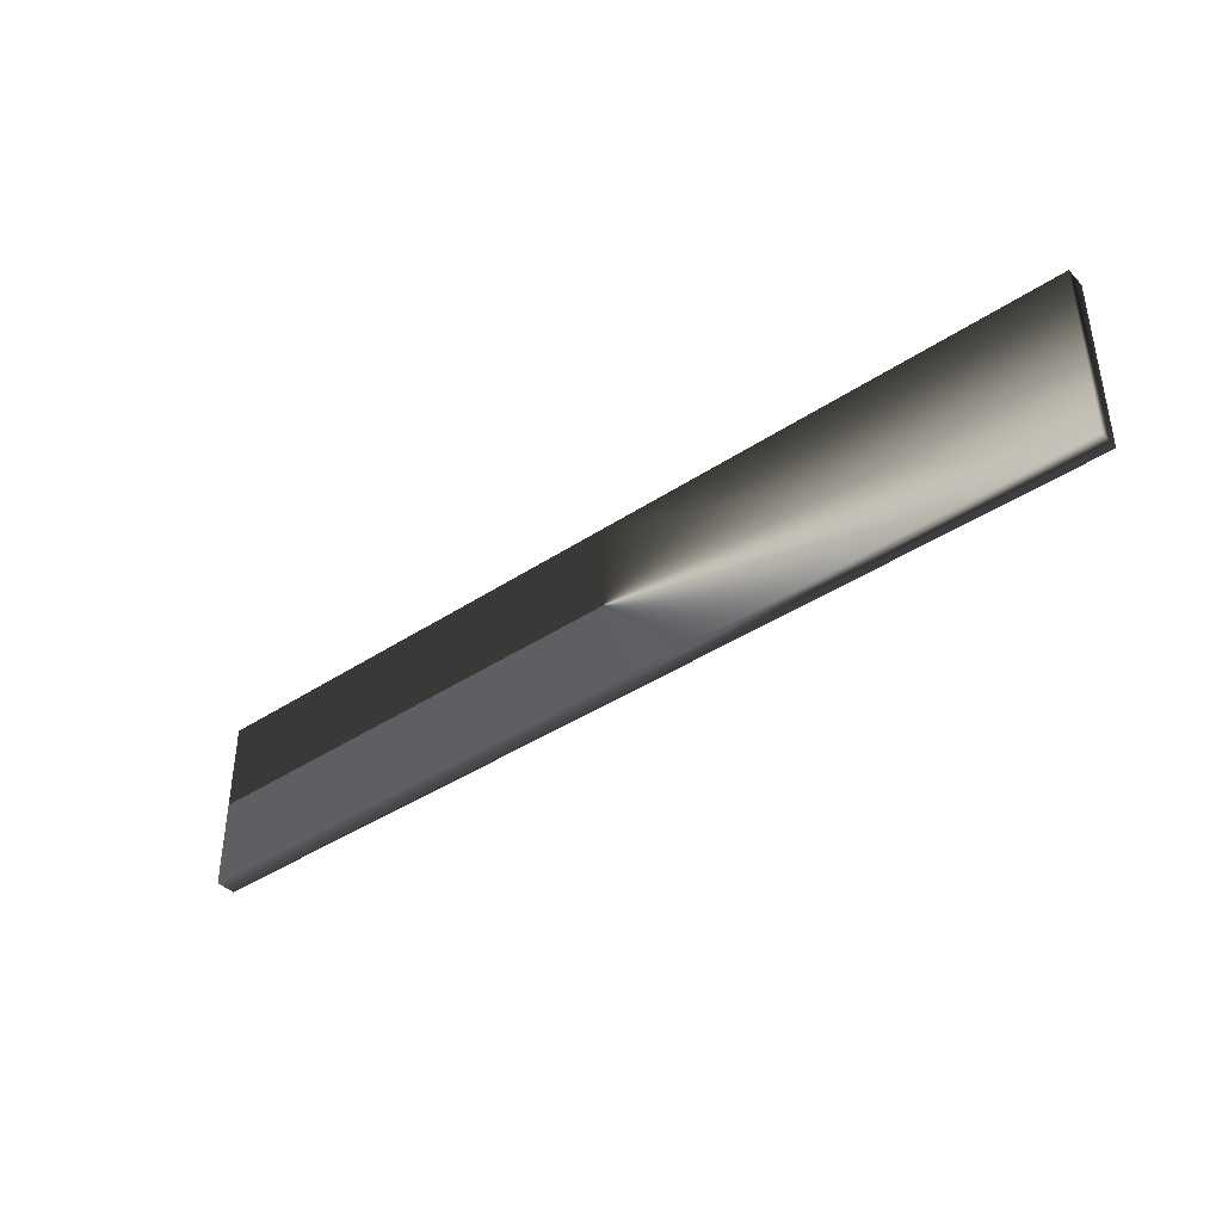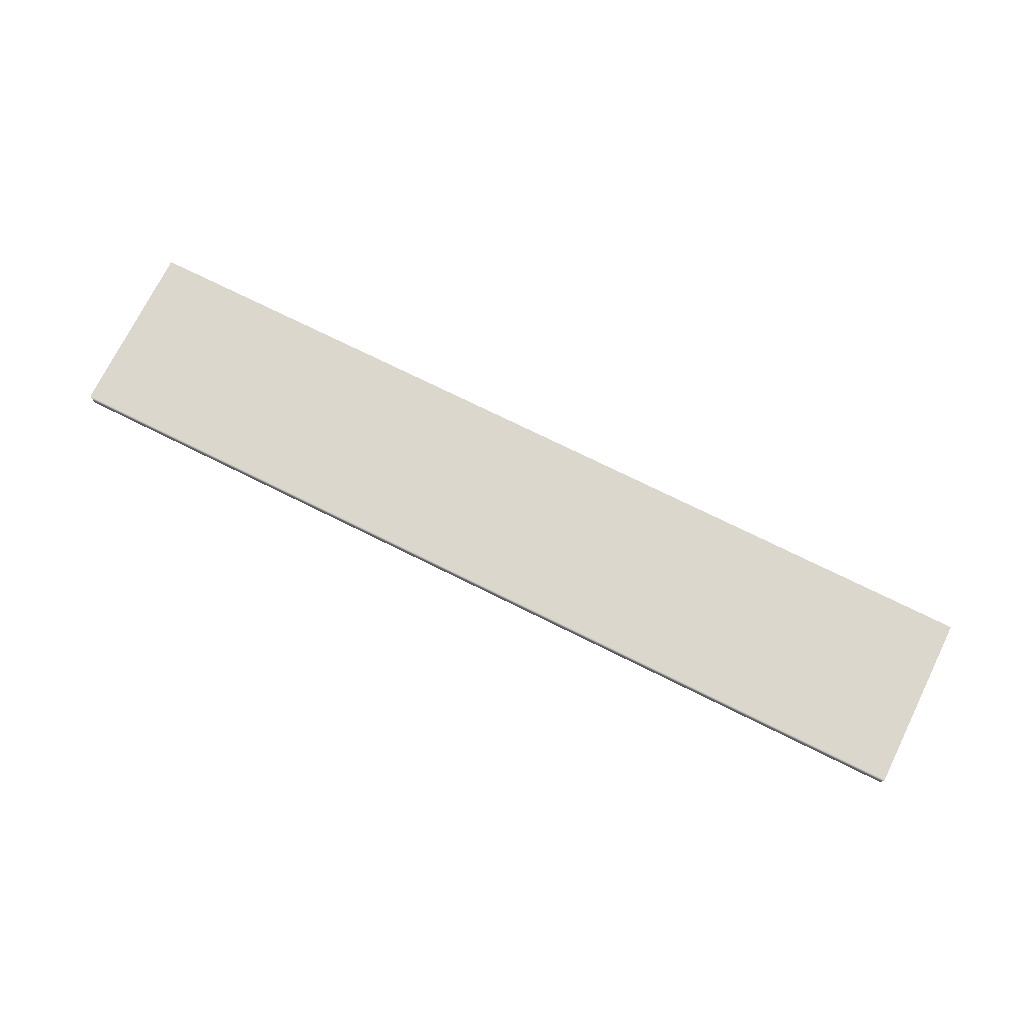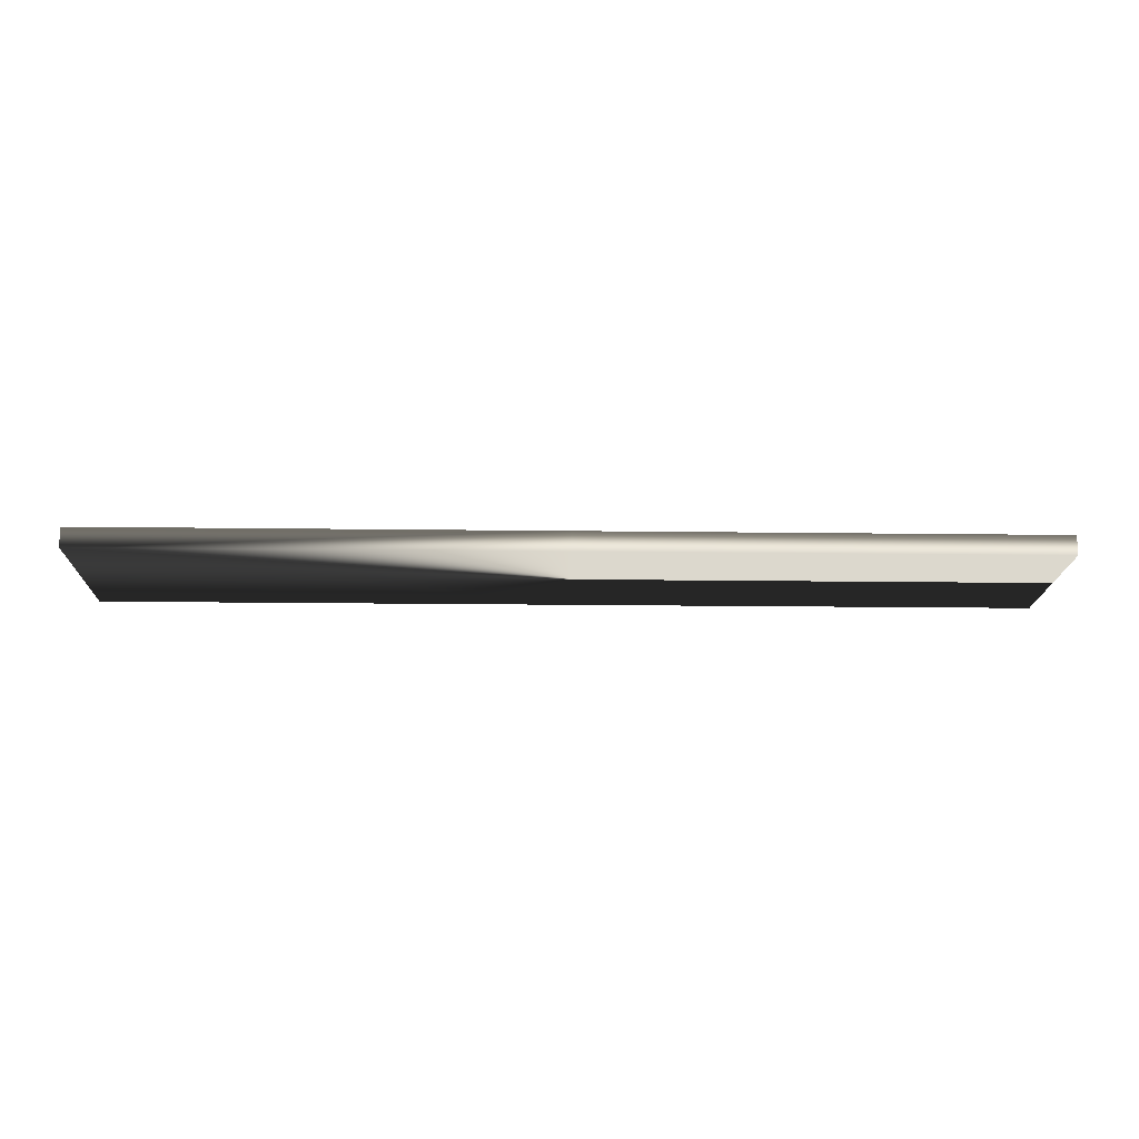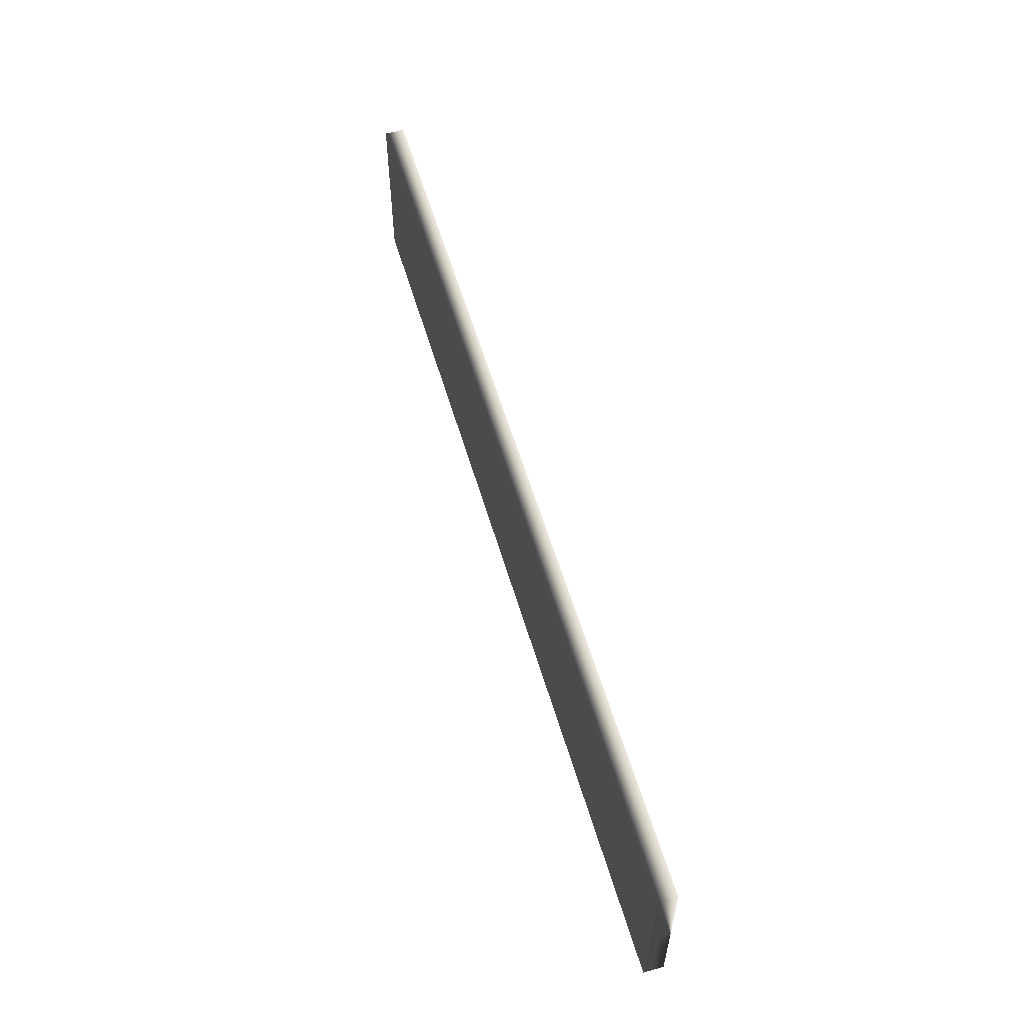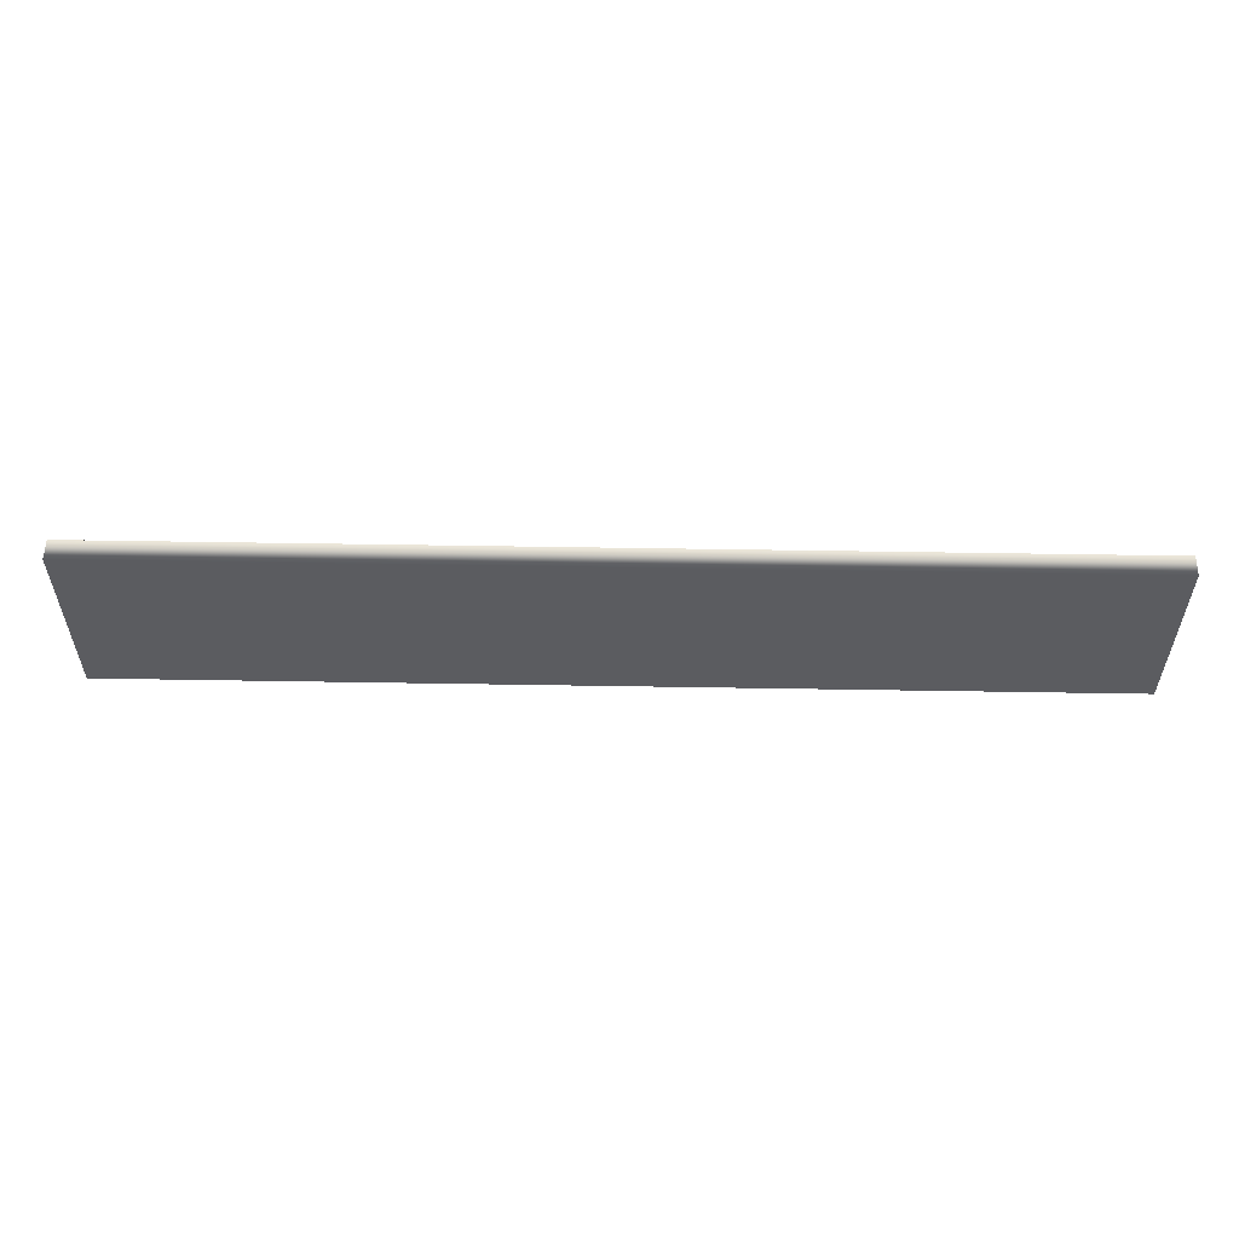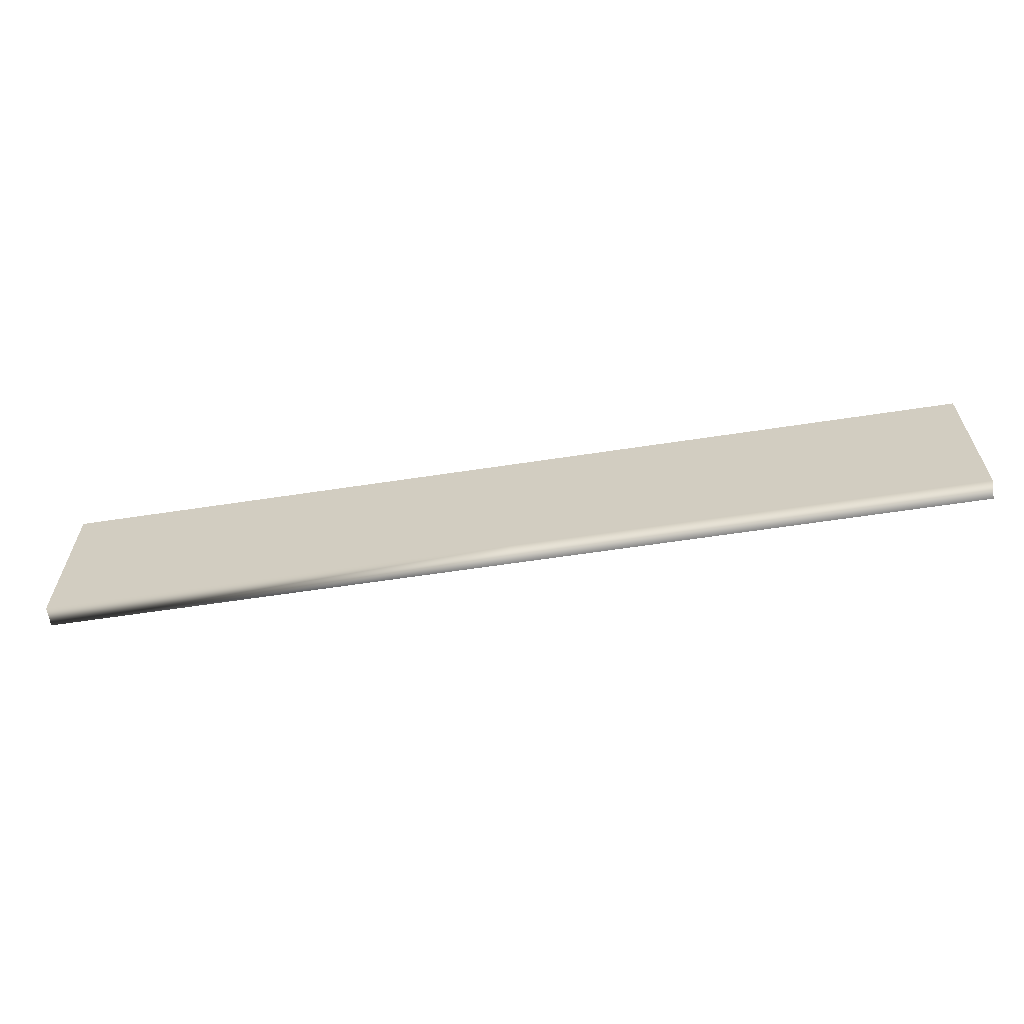
<metadata>
{"format":"obj","ext":"obj","renderer":"f3d","projection":"perspective","resolution":1024,"background":"white","views":[{"elev":-40.0,"azim":-140.5,"up":"+Y"},{"elev":73.4,"azim":-153.6,"up":"+Z"},{"elev":-17.1,"azim":-1.5,"up":"+Z"},{"elev":57.0,"azim":73.7,"up":"+Y"},{"elev":55.5,"azim":1.0,"up":"+Y"},{"elev":-62.0,"azim":8.8,"up":"+Y"}]}
</metadata>
<code>
g
v  2.234 1.292 0.04735
v  -0.000619 1.292 0.04735
v  -2.234 1.292 0.04735
v  -2.234 0.4448 0.04735
v  -0.000619 0.4448 0.04735
v  2.234 0.4448 0.04735
v  2.234 1.292 -0.04735
v  -0.000619 1.292 -0.04735
v  -0.000619 0.4448 -0.04735
v  2.234 0.4448 -0.04735
v  -2.234 1.292 -0.04735
v  -2.234 0.4448 -0.04735
g window-05
f -12 -11 -8
f -8 -7 -12
f -11 -10 -9
f -9 -8 -11
f -6 -5 -11
f -11 -12 -6
f -4 -3 -7
f -7 -8 -4
f -3 -6 -12
f -12 -7 -3
f -5 -2 -10
f -10 -11 -5
f -2 -1 -9
f -9 -10 -2
f -1 -4 -8
f -8 -9 -1
f -5 -6 -4
f -3 -4 -6
f -2 -5 -1
f -4 -1 -5
g

</code>
